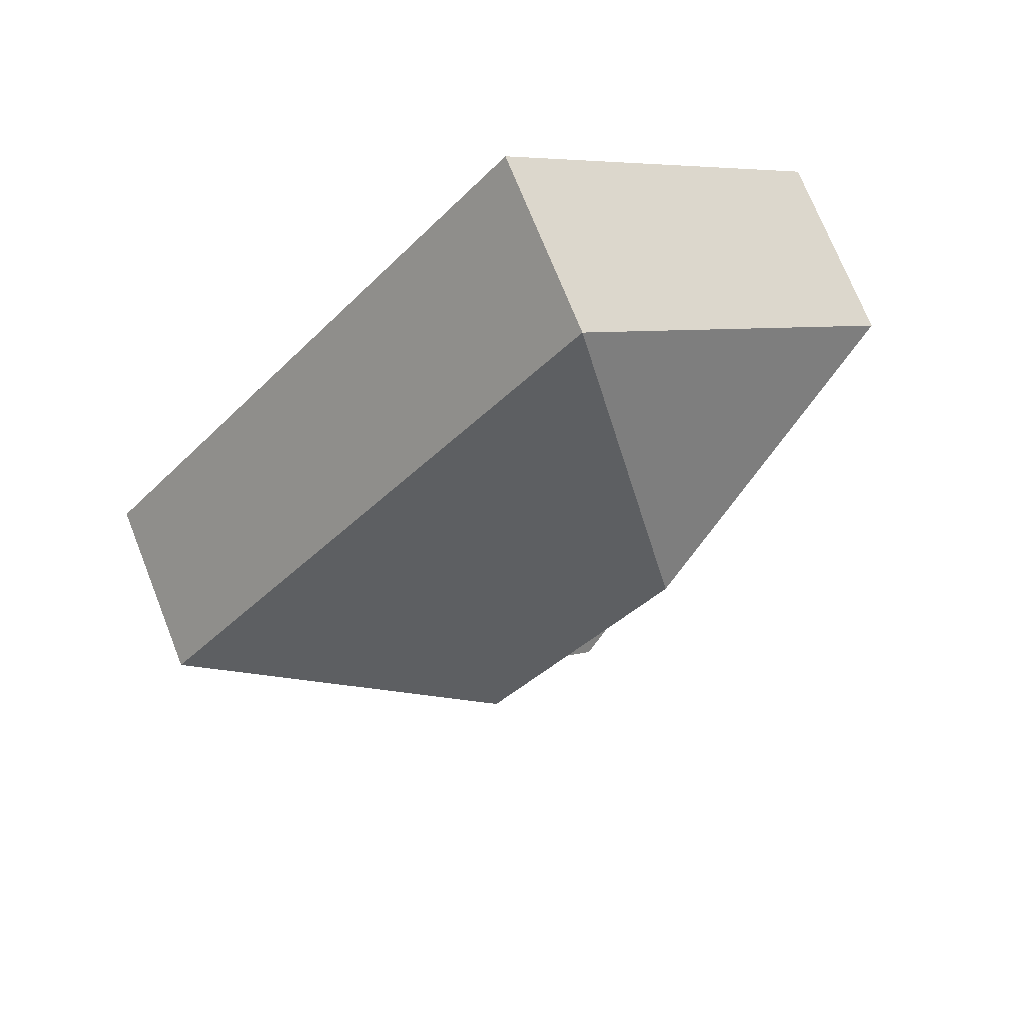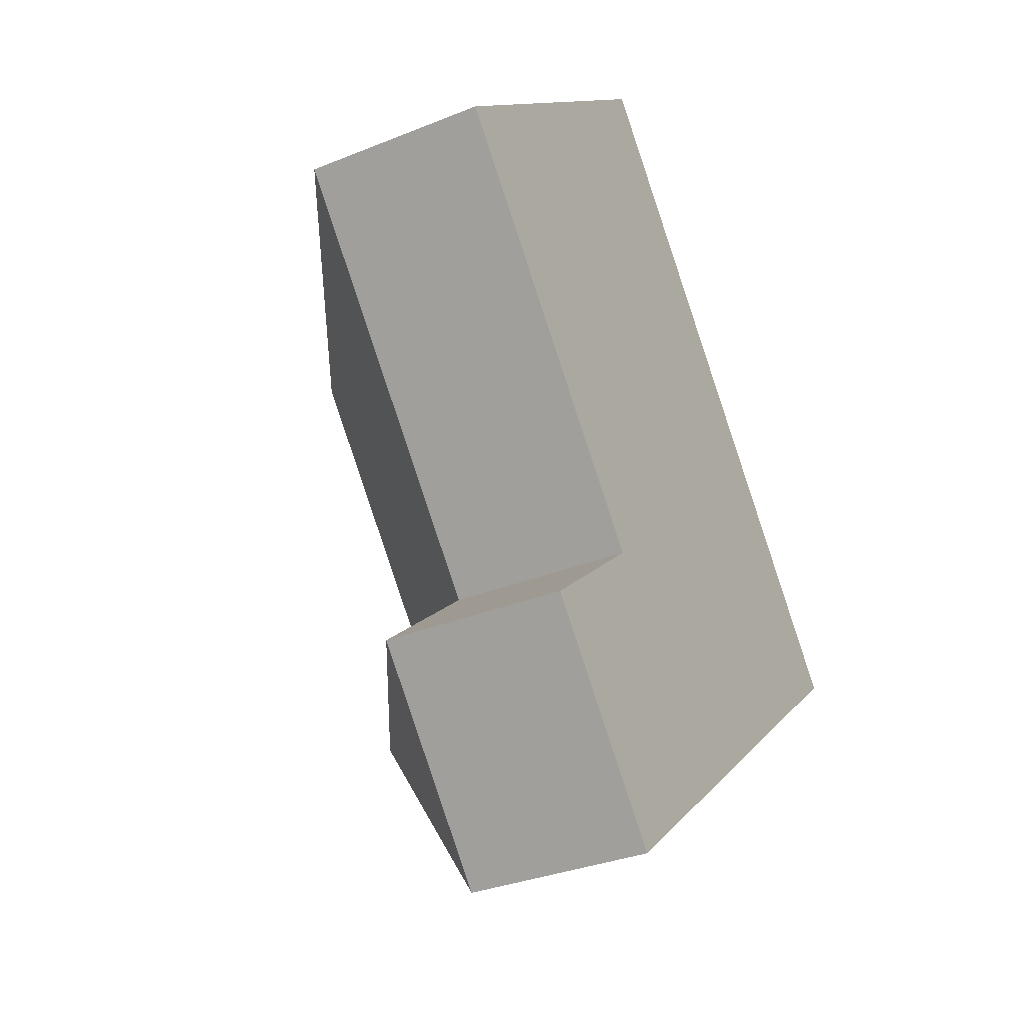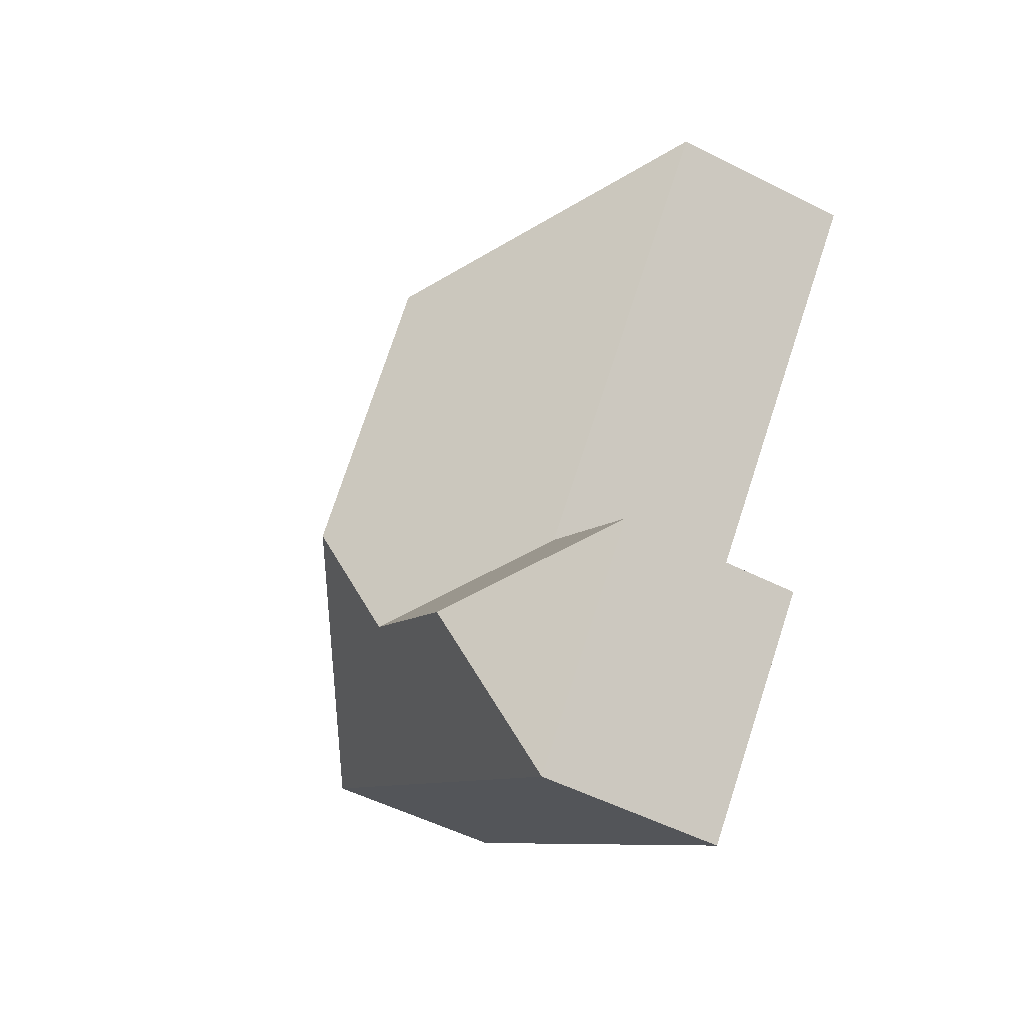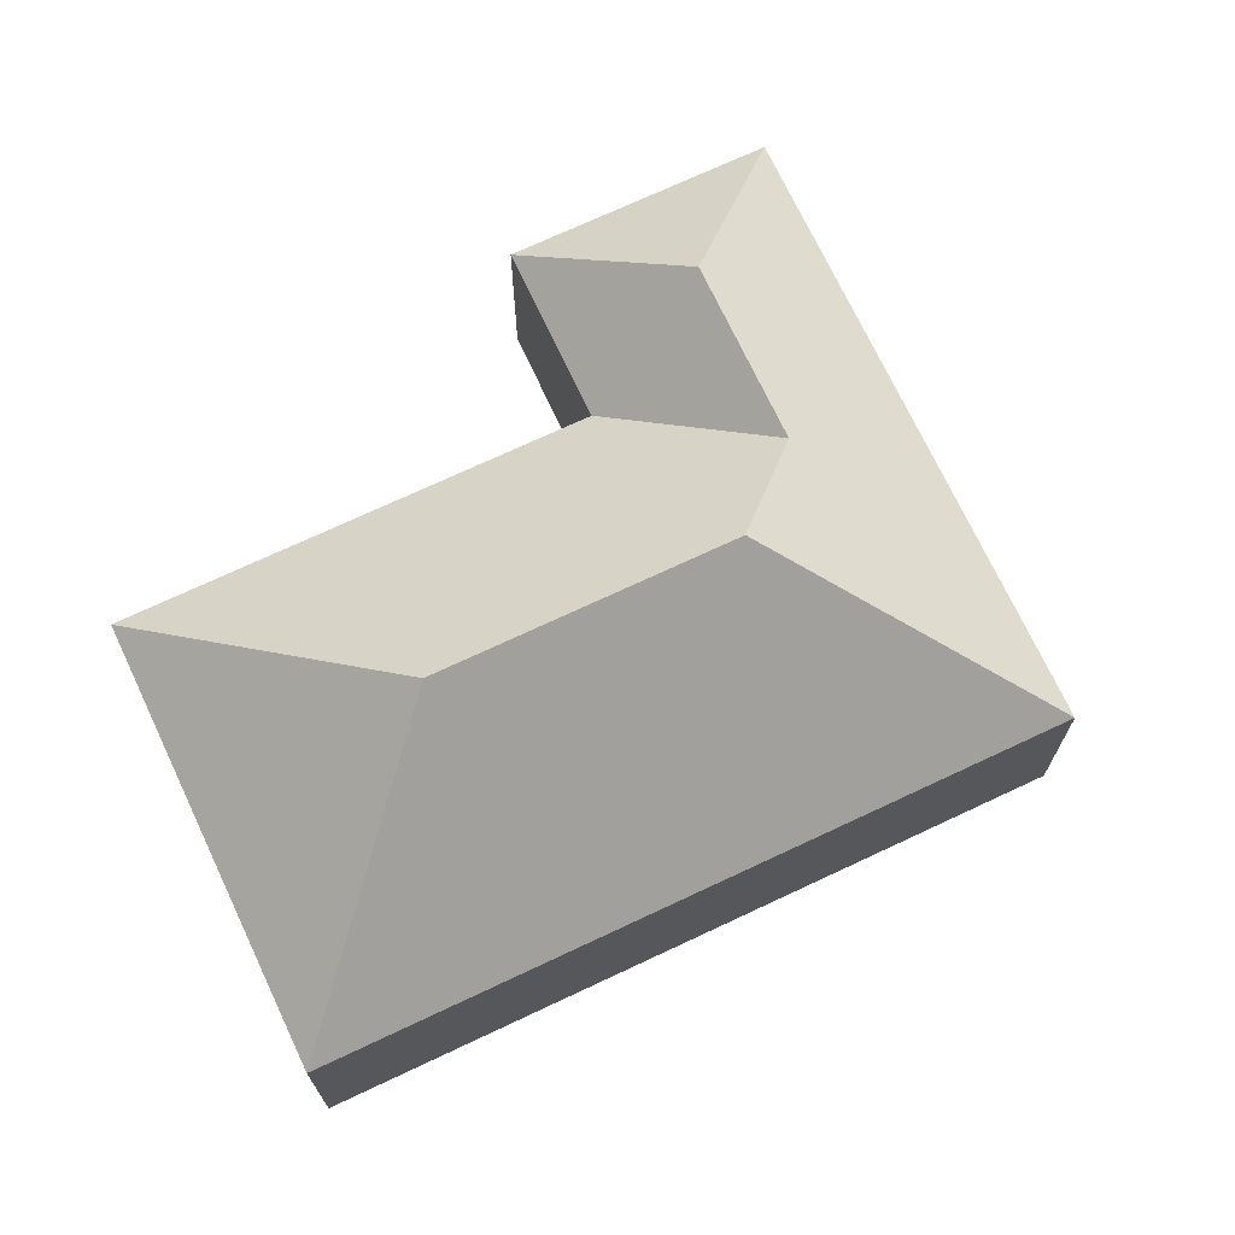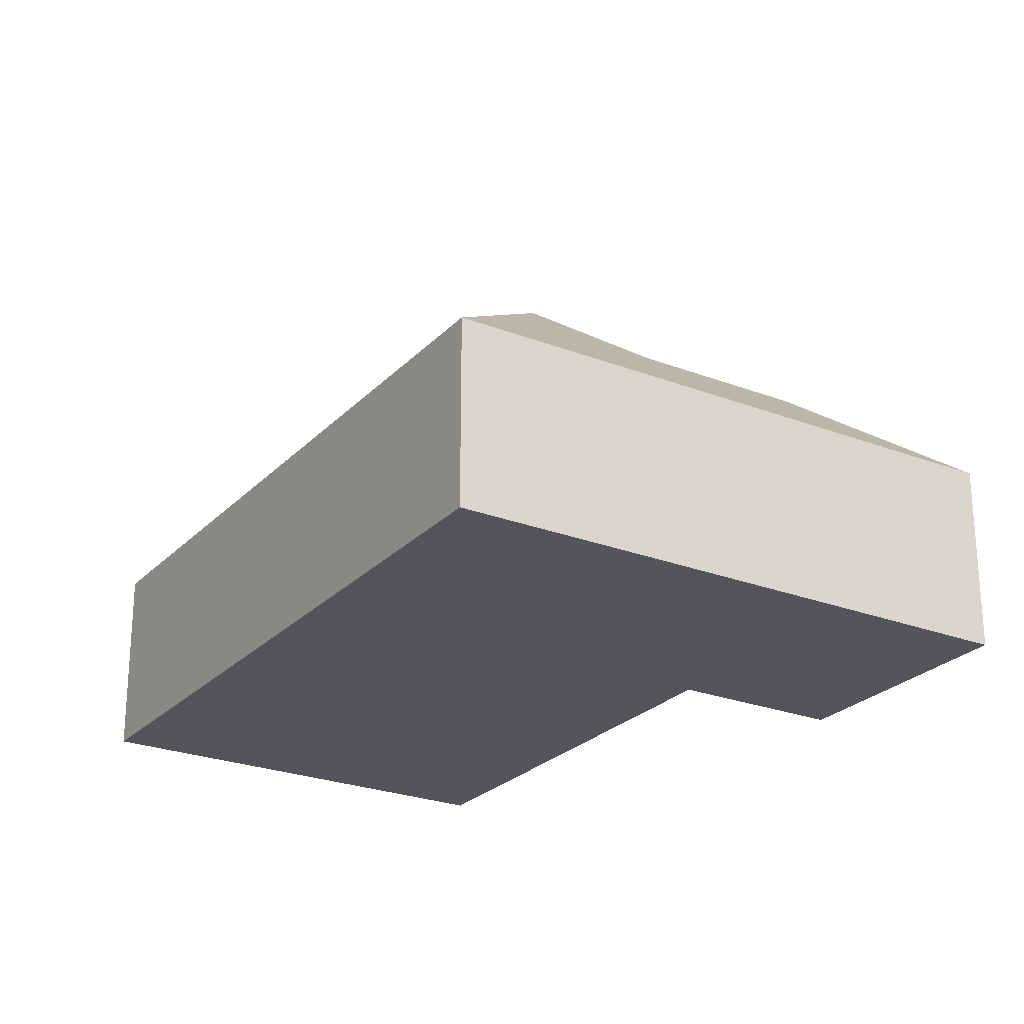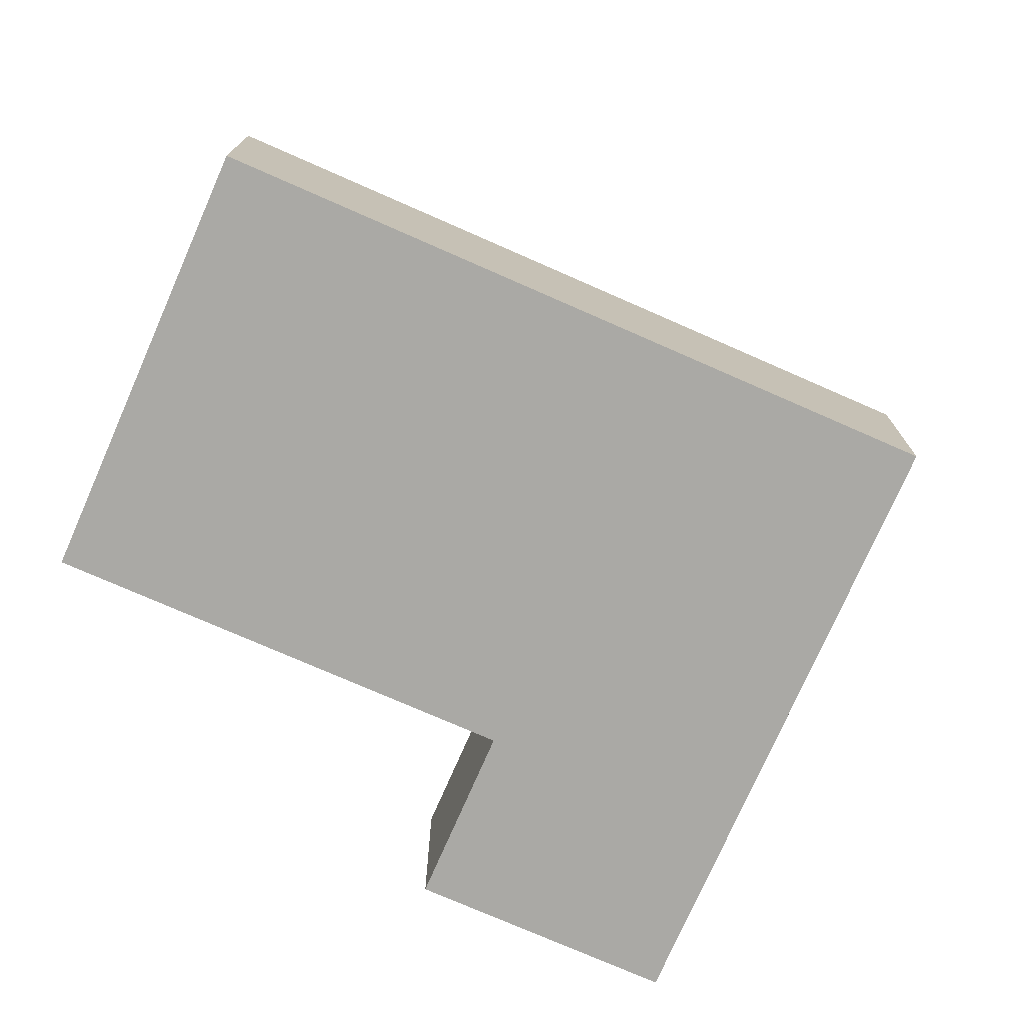
<metadata>
{"format":"obj","ext":"obj","renderer":"f3d","projection":"perspective","resolution":1024,"background":"white","views":[{"elev":72.2,"azim":158.4,"up":"+Z"},{"elev":-32.6,"azim":-60.6,"up":"+Z"},{"elev":-51.8,"azim":-118.8,"up":"+Z"},{"elev":71.5,"azim":24.8,"up":"+Y"},{"elev":-24.9,"azim":107.9,"up":"+Y"},{"elev":-75.3,"azim":26.3,"up":"+Y"}]}
</metadata>
<code>
o BK39_500_014028_0040
v 331.2 75 -237.8
v 146.3 75 -392.8
v 151.6 117.5 -319.6
v 205.5 117.5 -274.3
v 209.3 145 -226.6
v 80.48 75 -314.4
v 133.6 75 -269.6
v 136 145 -139.2
v 15.53 75 -129
v 147.2 75 -18.48
v 331.2 0 -237.8
v 146.3 0 -392.8
v 80.48 0 -314.4
v 133.6 0 -269.6
v 15.53 0 -129
v 147.2 0 -18.48
f 1 2 3 4 5
f 2 6 3
f 6 7 4 3
f 8 9 7 4 5
f 10 1 5 8
f 10 9 8
f 11 12 13 14 15 16
f 1 11 12 2
f 2 12 13 6
f 6 13 14 7
f 7 14 15 9
f 9 15 16 10
f 10 16 11 1

</code>
